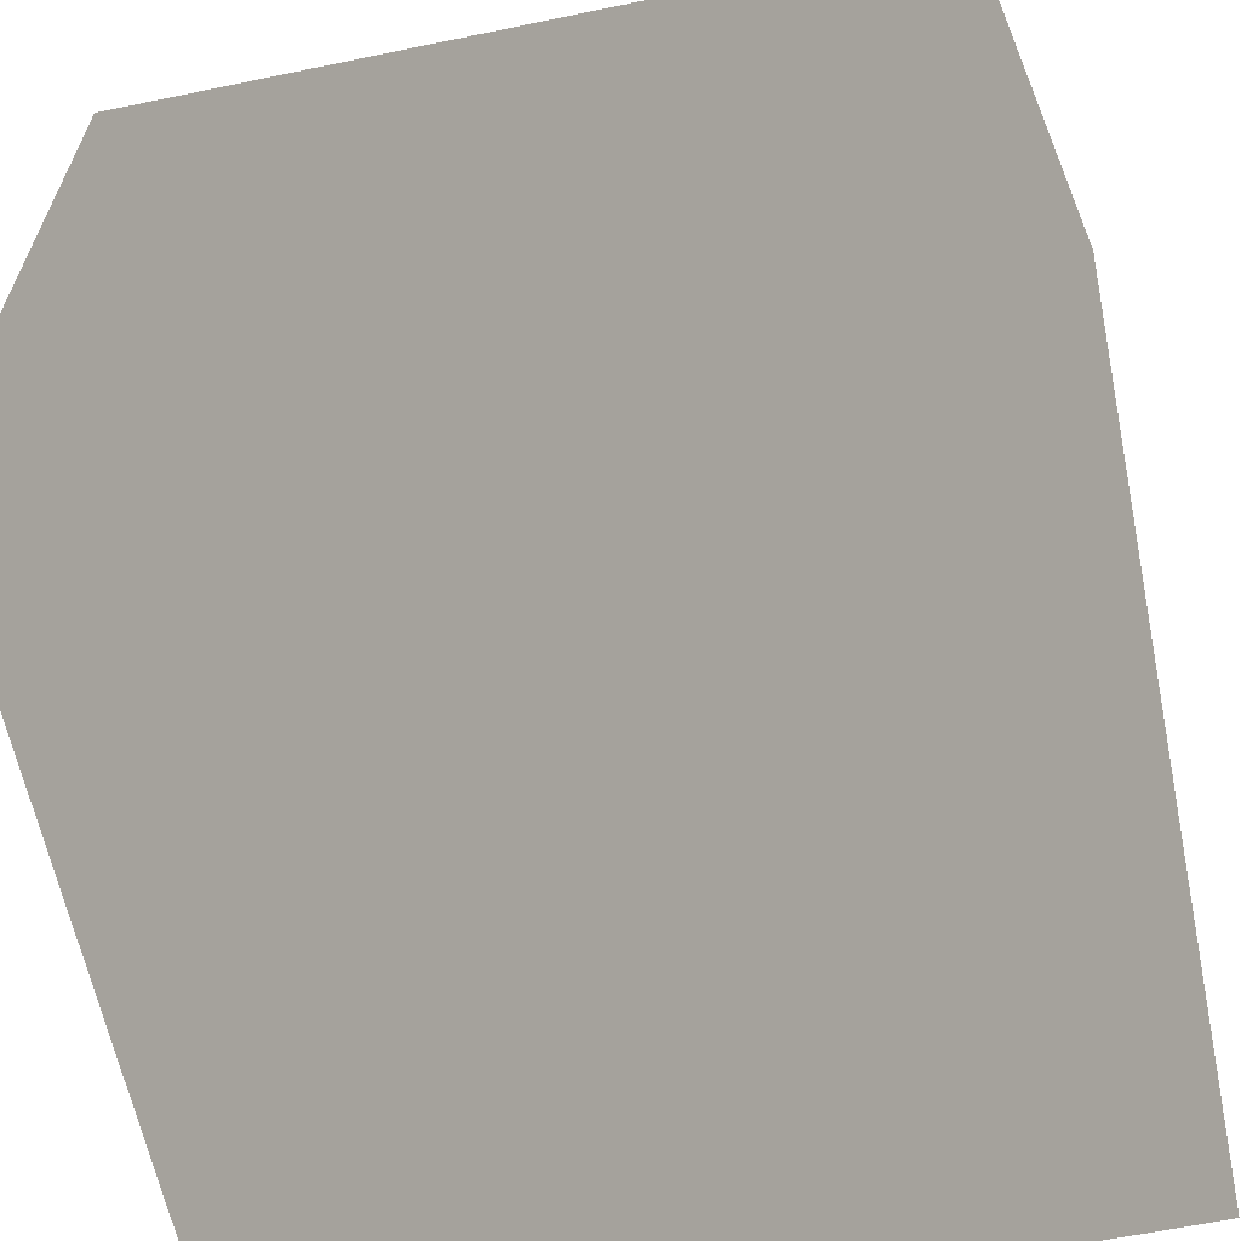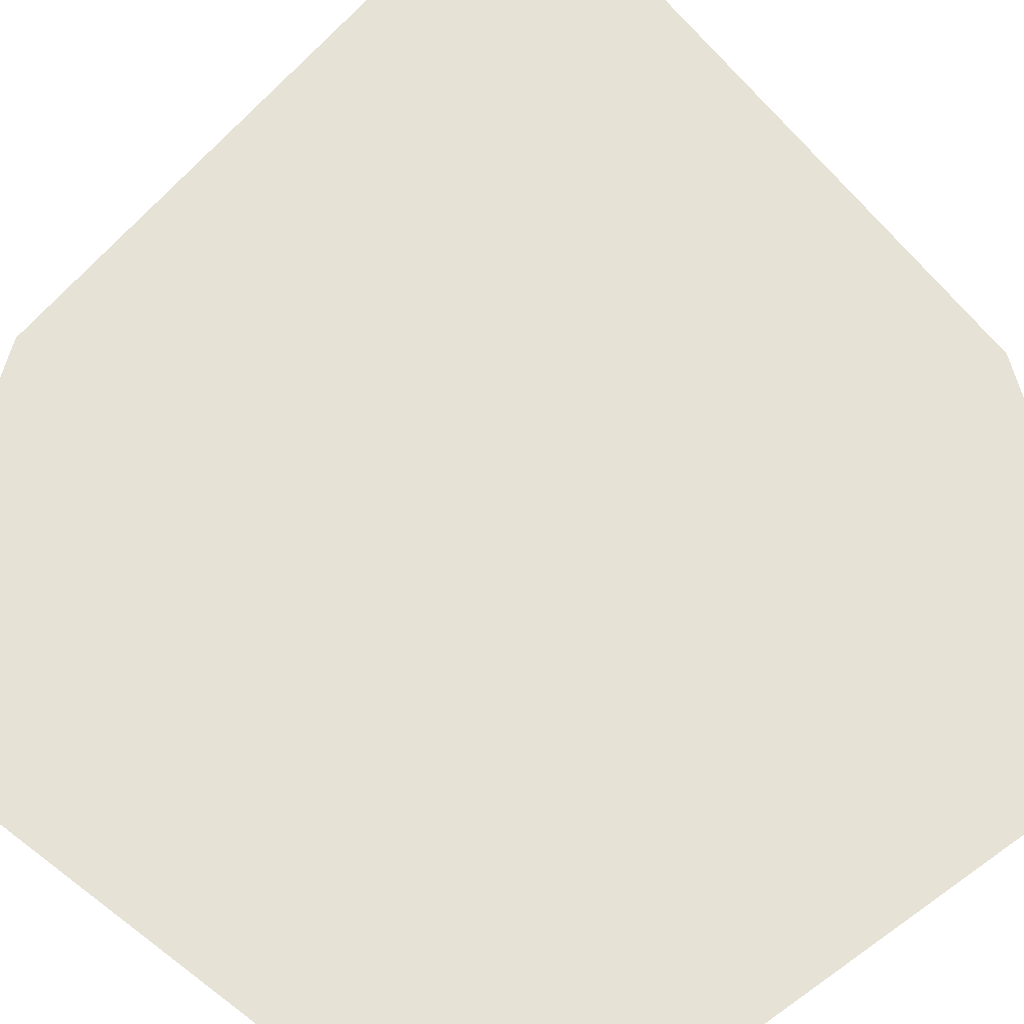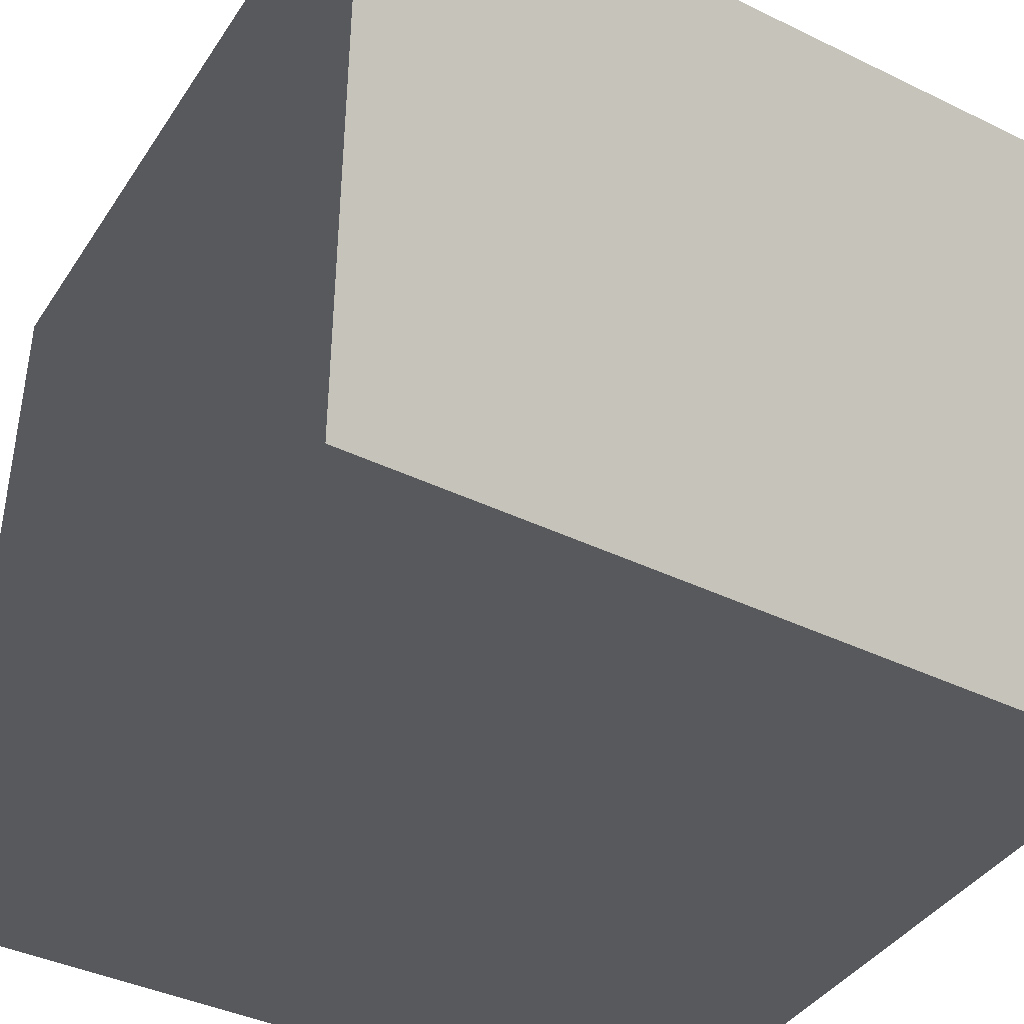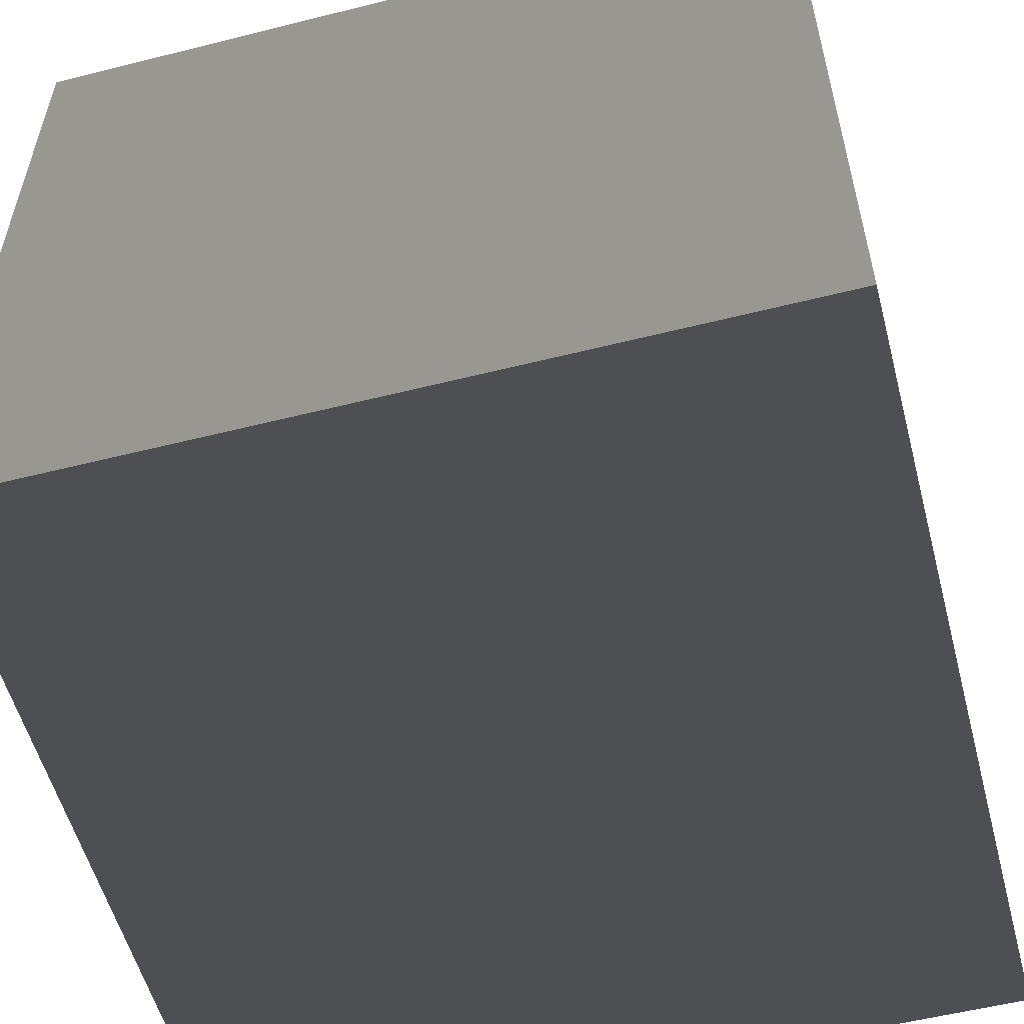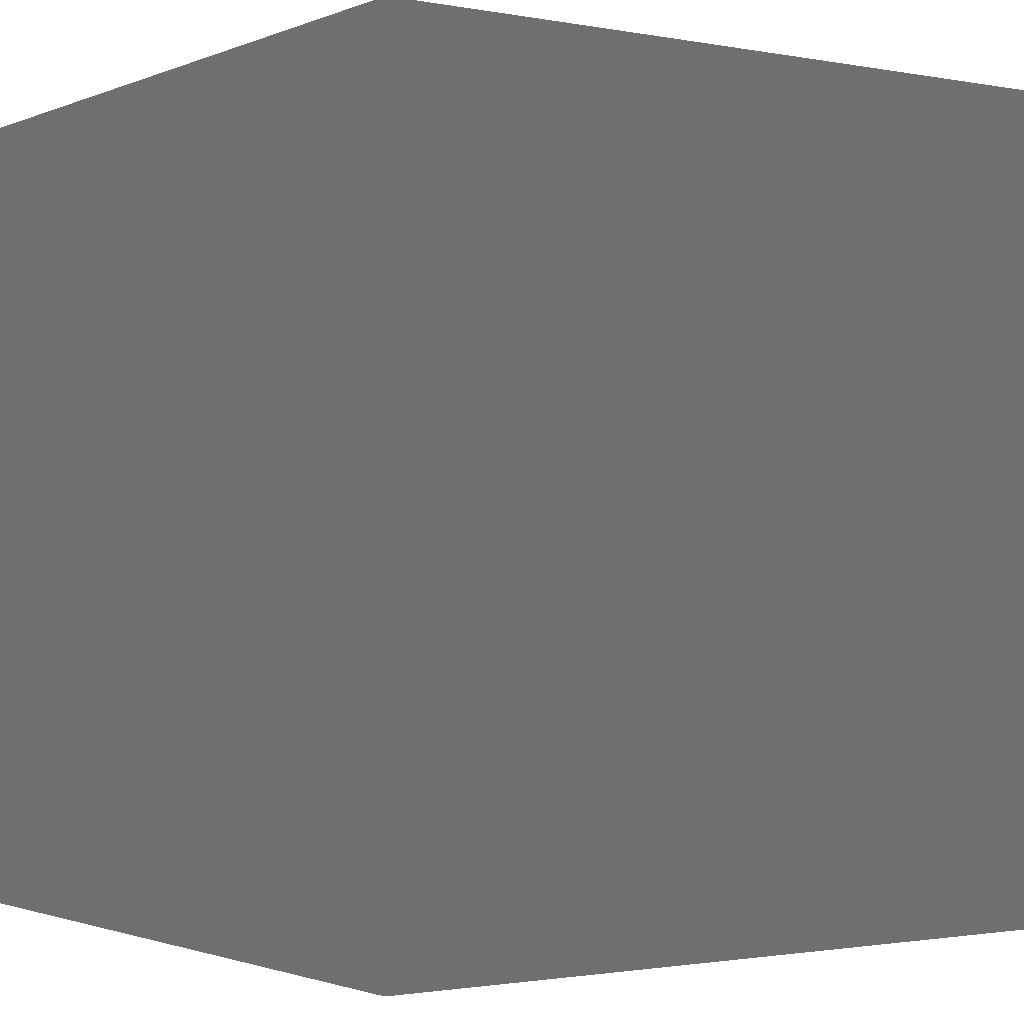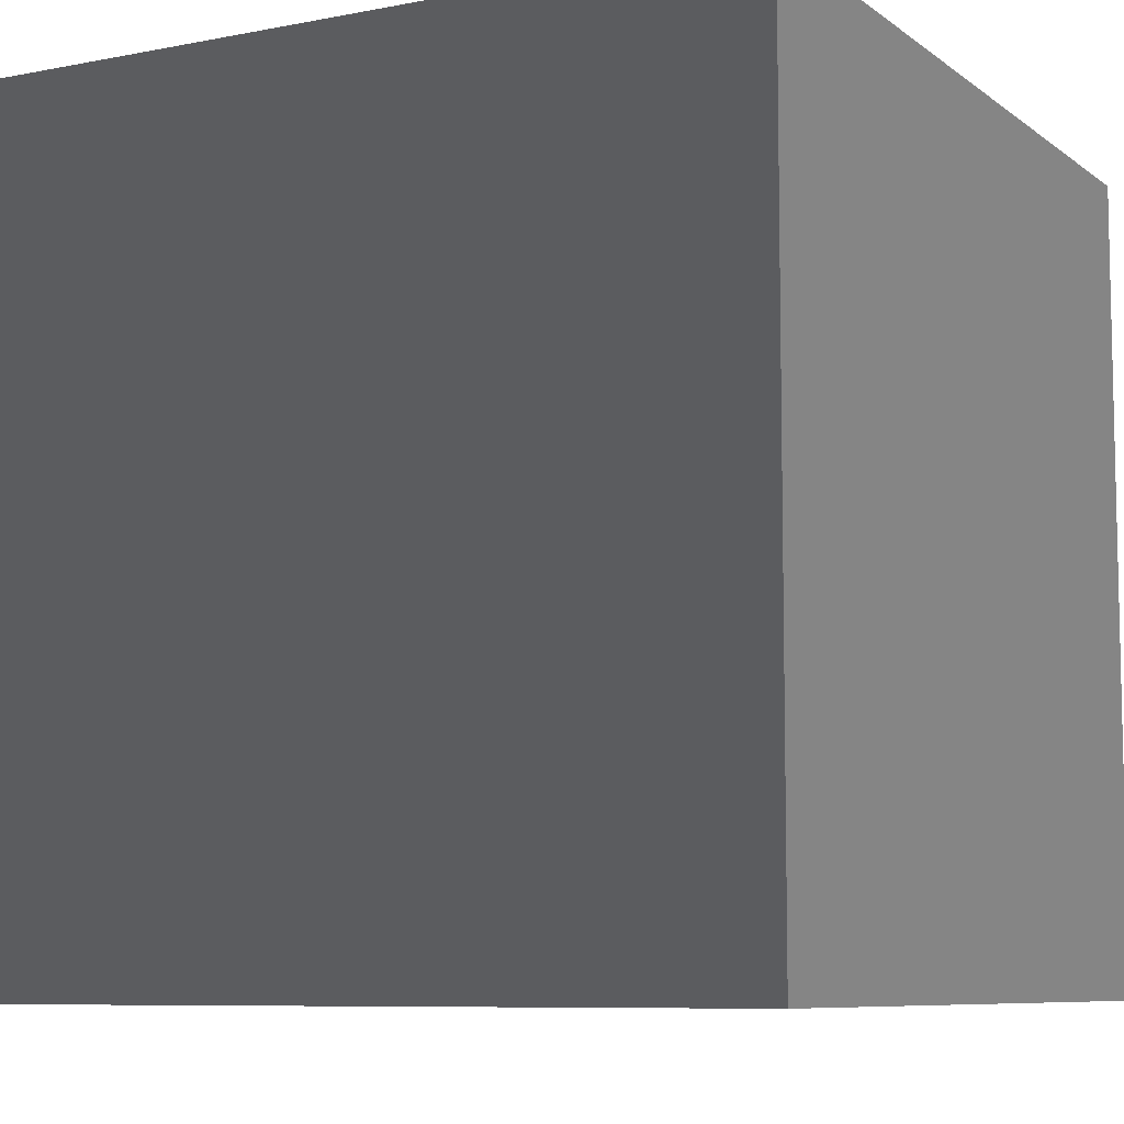
<metadata>
{"format":"obj","ext":"obj","renderer":"f3d","projection":"perspective","resolution":1024,"background":"white","views":[{"elev":-63.2,"azim":11.8,"up":"+Z"},{"elev":-61.7,"azim":-136.0,"up":"+Y"},{"elev":-40.5,"azim":59.4,"up":"+Z"},{"elev":-55.6,"azim":14.8,"up":"+Y"},{"elev":-1.5,"azim":-124.7,"up":"+Y"},{"elev":-8.1,"azim":-61.6,"up":"+Y"}]}
</metadata>
<code>
v  -0.5  -0.5  -0.5
v  -0.5  -0.5  0.5
v  -0.5  0.5  -0.5
v  -0.5  0.5  0.5
v  0.5  -0.5  -0.5
v  0.5  -0.5  0.5
v  0.5  0.5  -0.5
v  0.5  0.5  0.5
f 1 7 5
f 1 3 7
f 1 4 3
f 1 2 4
f 3 8 7
f 3 4 8
f 5 7 8
f 5 8 6
f 1 5 6
f 1 6 2
f 2 6 8
f 2 8 4

</code>
